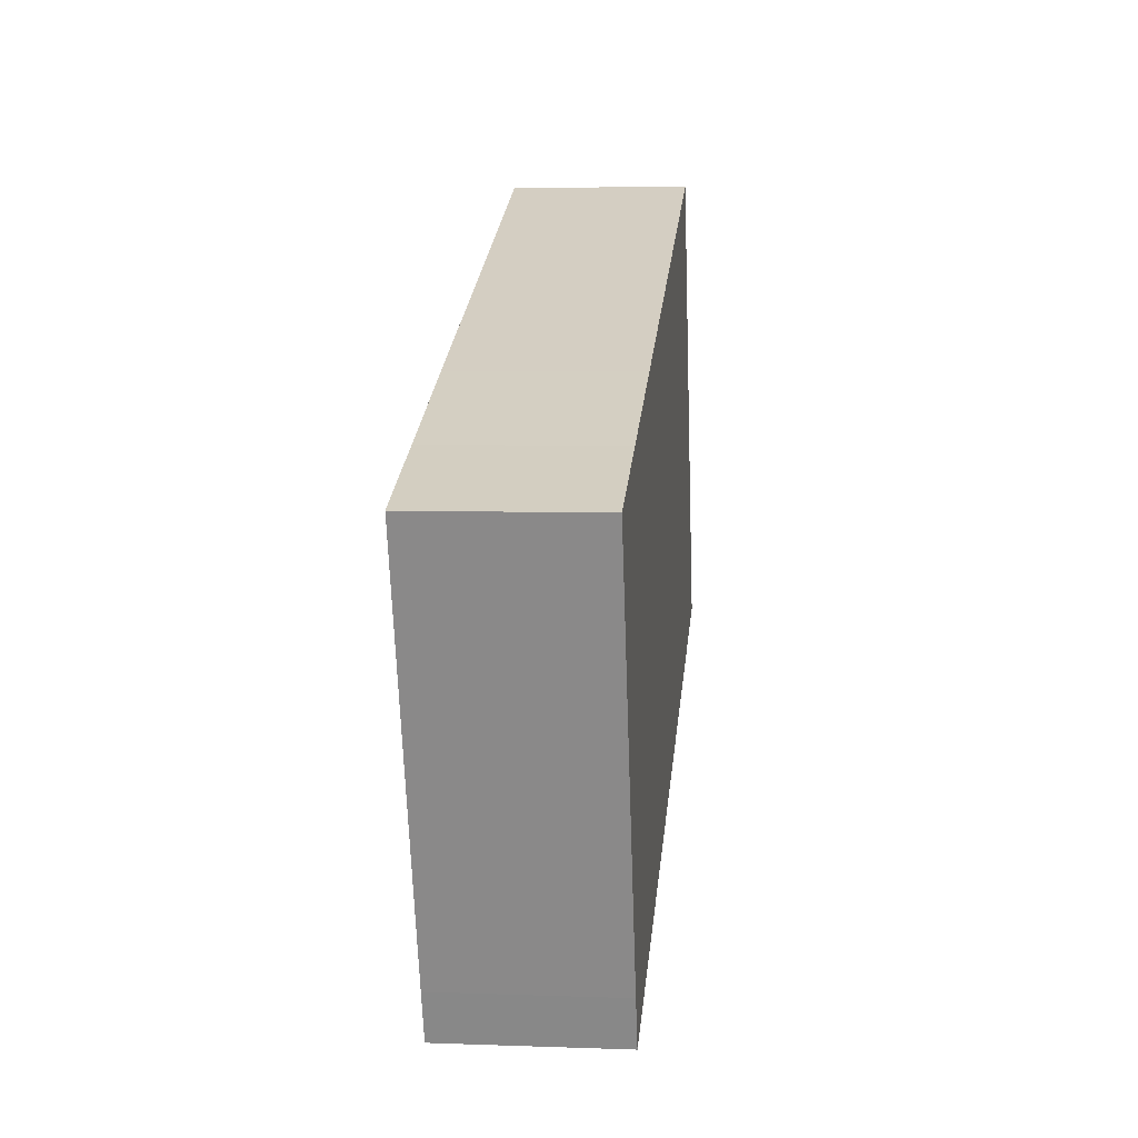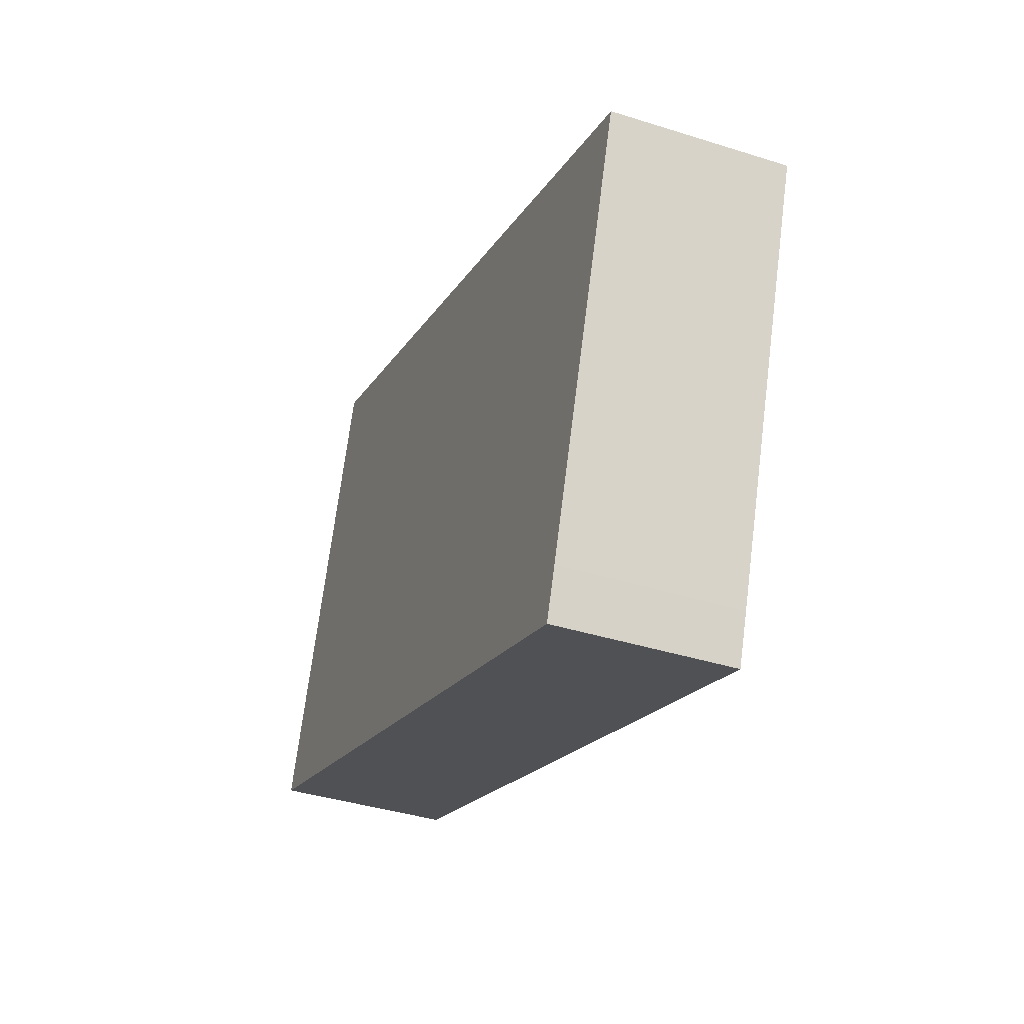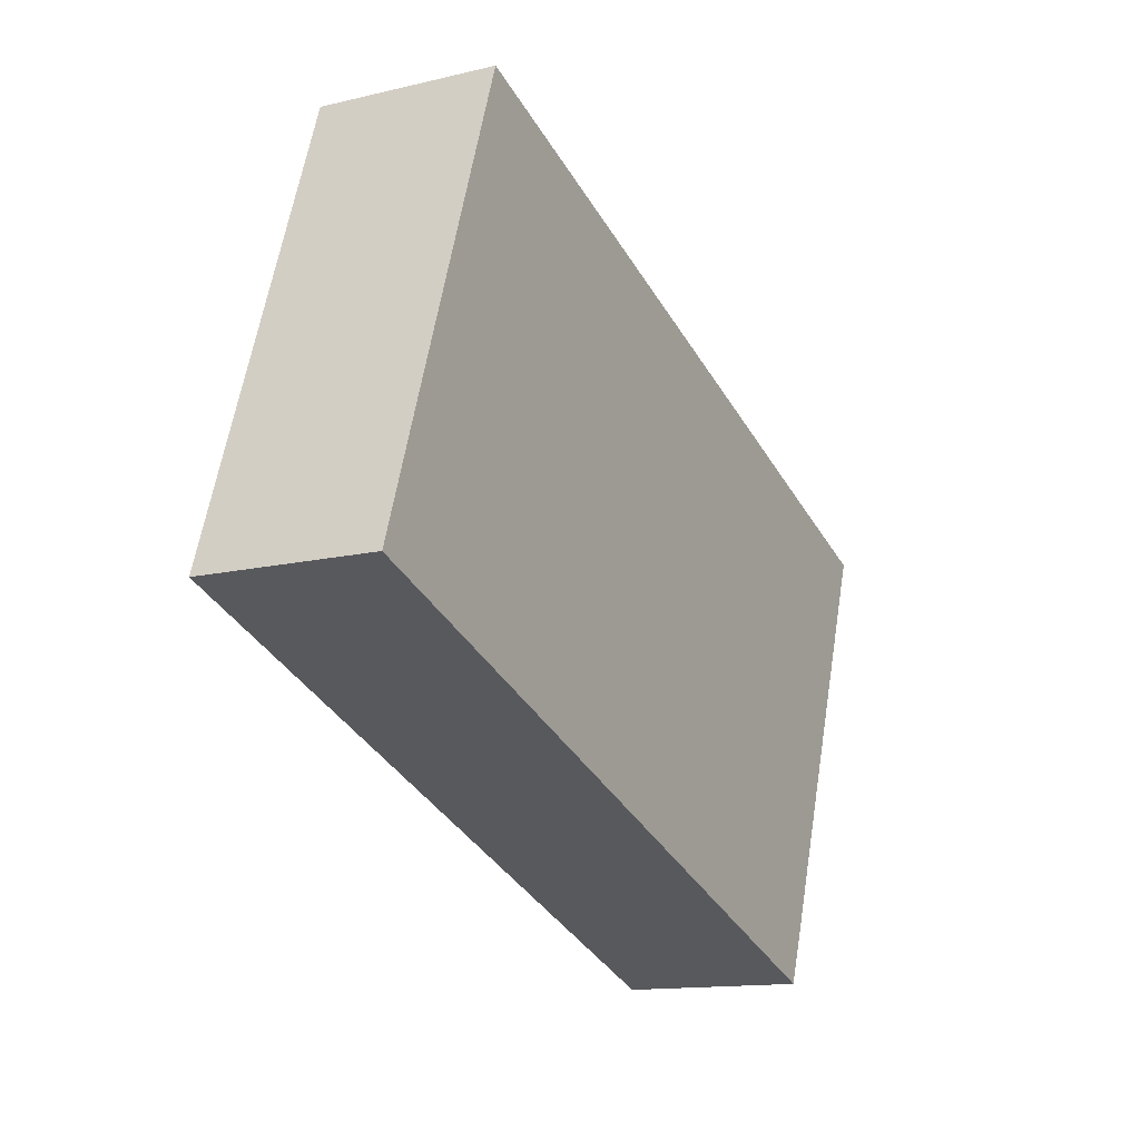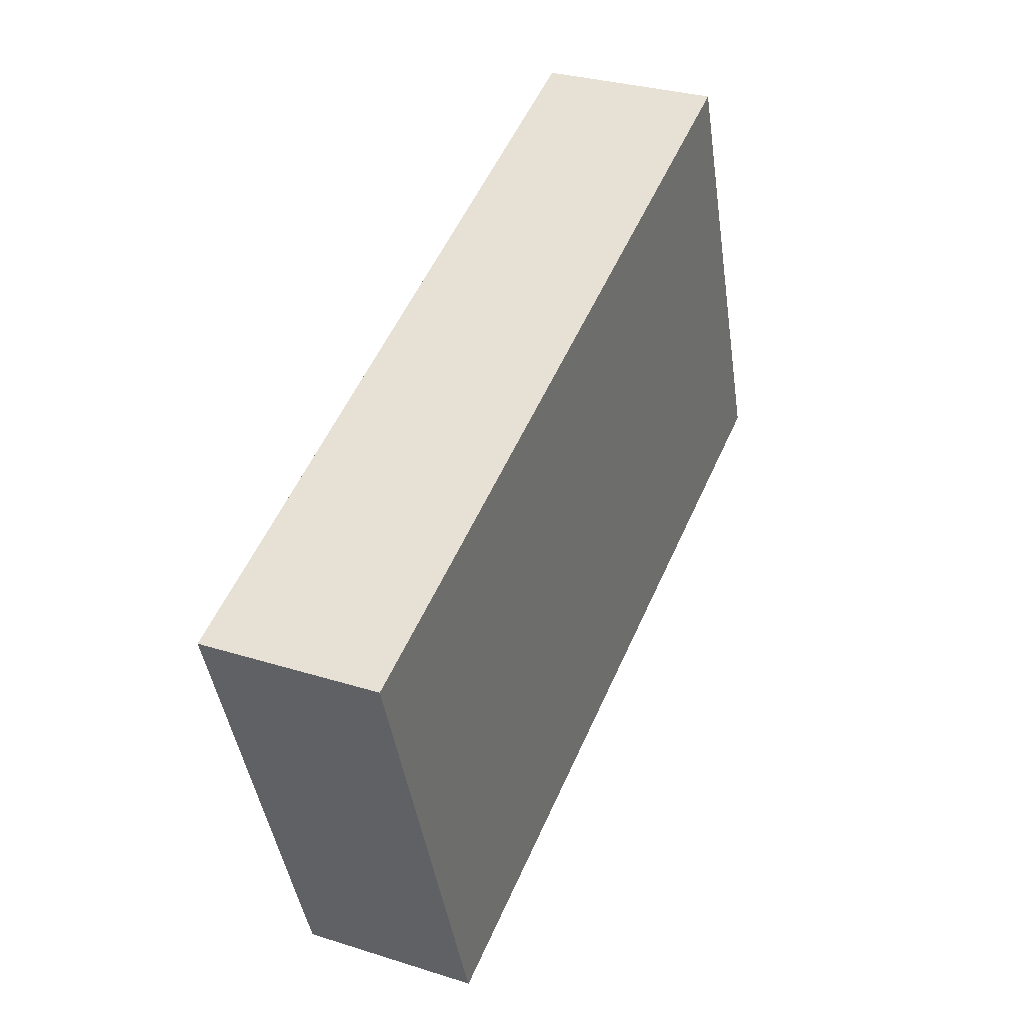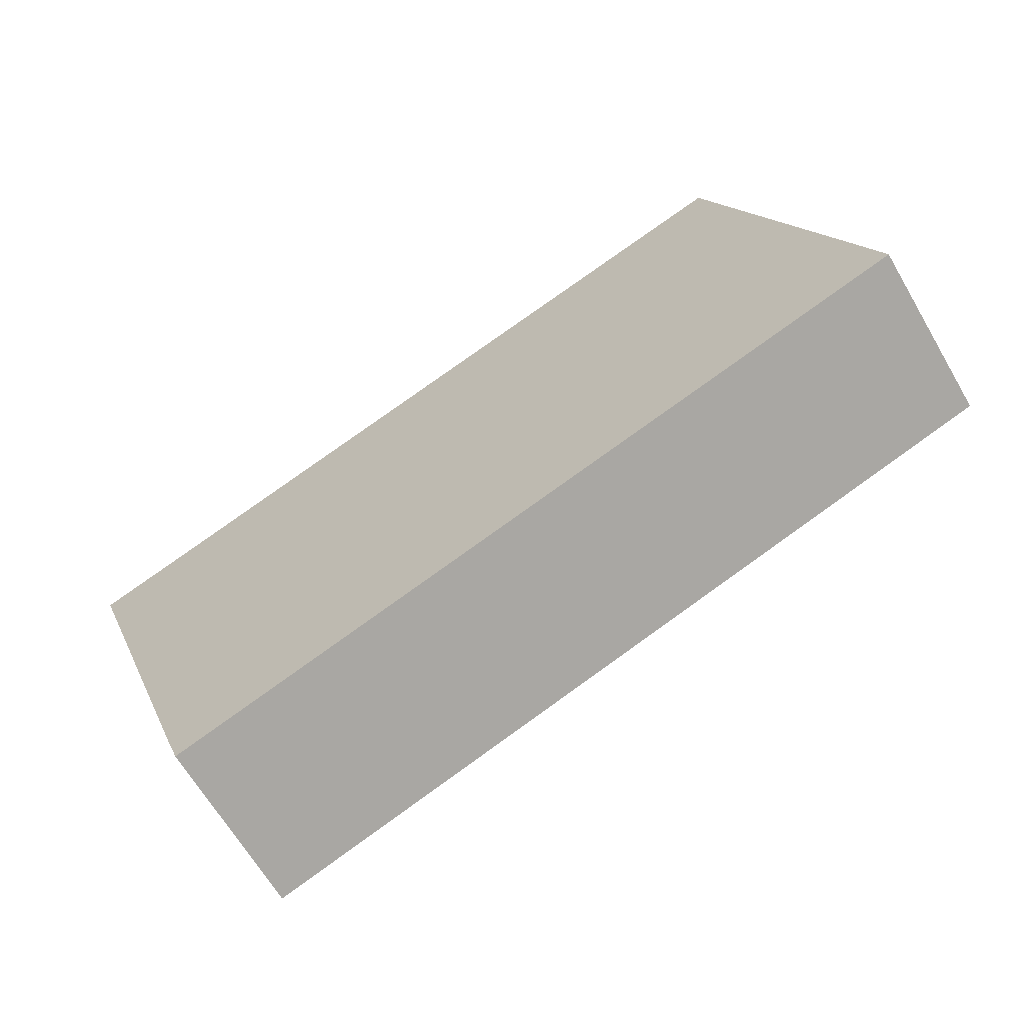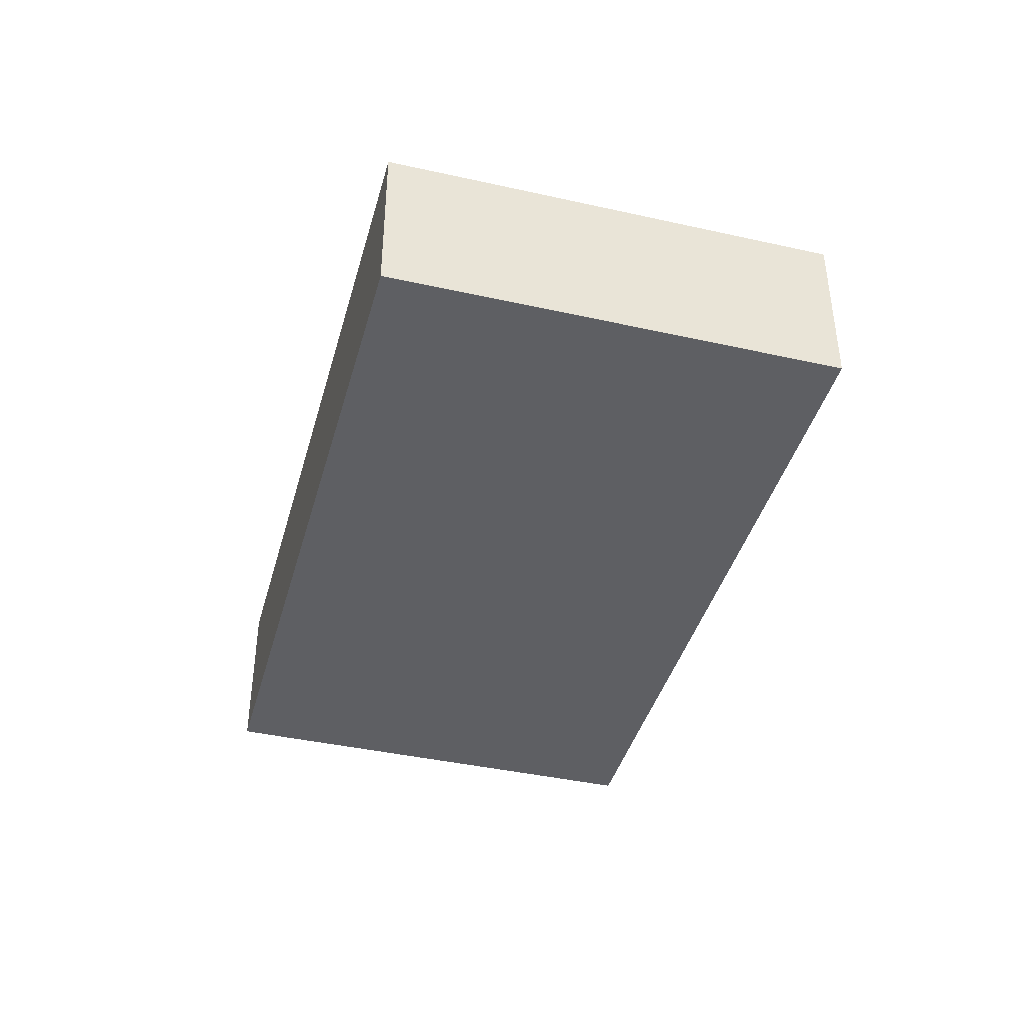
<metadata>
{"format":"obj","ext":"obj","renderer":"f3d","projection":"perspective","resolution":1024,"background":"white","views":[{"elev":6.3,"azim":96.1,"up":"+Z"},{"elev":-38.5,"azim":68.2,"up":"+Z"},{"elev":-13.6,"azim":-61.8,"up":"+Z"},{"elev":30.5,"azim":114.5,"up":"+Z"},{"elev":-65.3,"azim":-149.7,"up":"+Z"},{"elev":-41.3,"azim":-85.6,"up":"+Y"}]}
</metadata>
<code>
v  7.663 8.338 21.56
v  37.77 8.338 10.8
v  1.614 8.338 4.564
v  30.73 8.338 13.32
v  0 8.338 5.106e-16
v  36.58 8.338 -10.44
v  35.75 8.338 -12.73
v  0.865 8.338 2.445
v  43.38 8.338 8.806
v  43.38 -5.392e-16 8.806
v  36.58 6.395e-16 -10.44
v  35.75 7.794e-16 -12.73
v  0 0 0
v  0.865 -1.497e-16 2.445
v  1.614 -2.795e-16 4.564
v  7.663 -1.32e-15 21.56
v  30.73 -8.158e-16 13.32
v  37.77 -6.611e-16 10.8
g defaultobject
f 1 2 3
f 2 1 4
f 5 6 7
f 6 5 8
f 6 8 9
f 9 8 3
f 9 3 2
f 10 6 9
f 6 10 11
f 6 11 7
f 7 11 12
f 12 5 7
f 5 12 13
f 13 8 5
f 8 13 3
f 3 13 1
f 1 13 14
f 1 14 15
f 1 15 16
f 16 4 1
f 4 16 17
f 4 17 2
f 2 17 18
f 2 18 9
f 9 18 10
f 11 13 12
f 13 11 10
f 13 10 14
f 14 10 15
f 15 10 18
f 15 18 16
f 16 18 17

</code>
